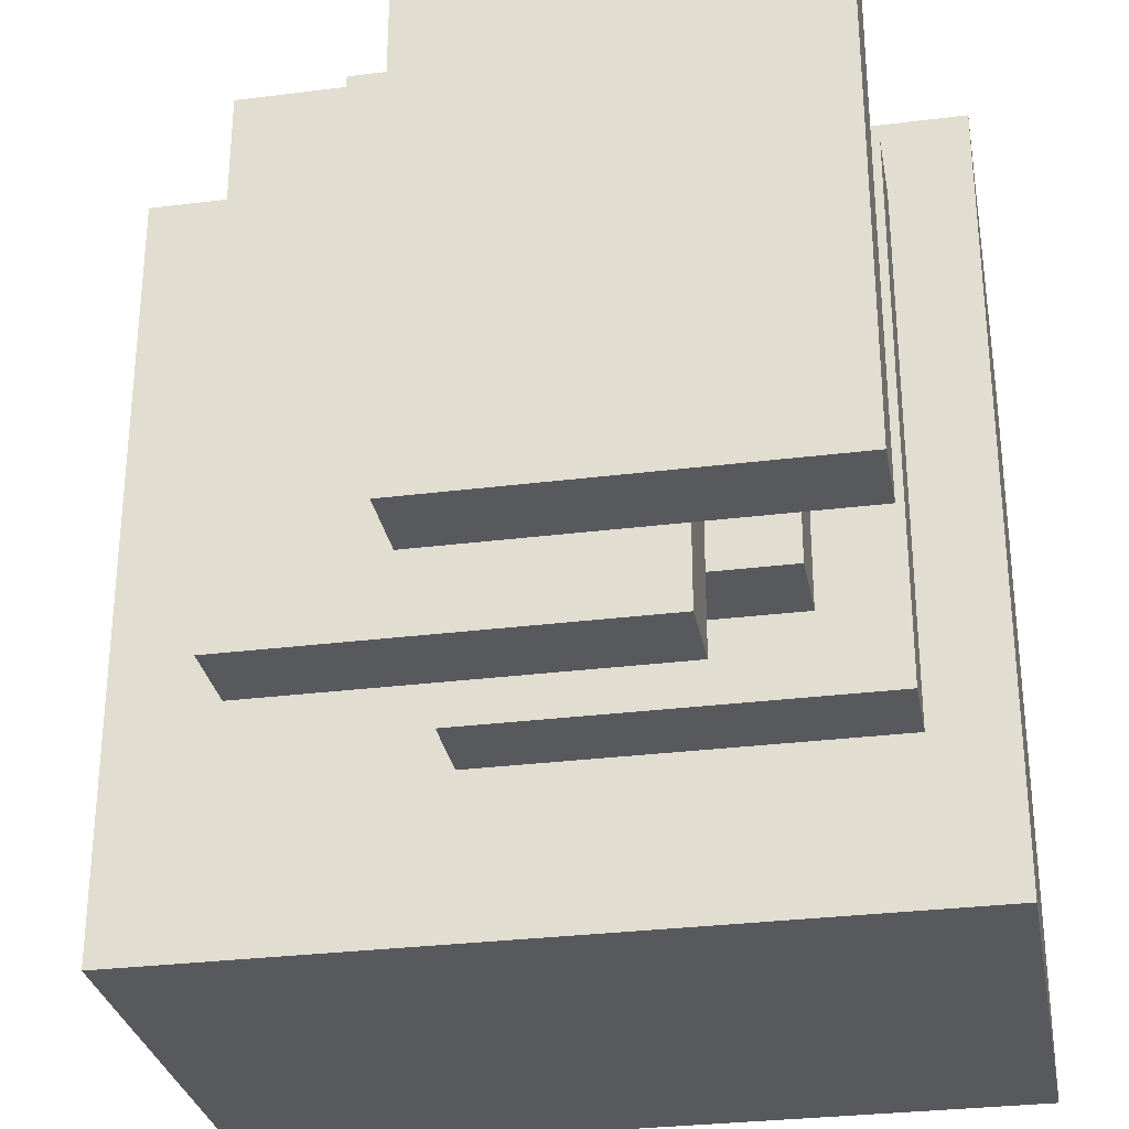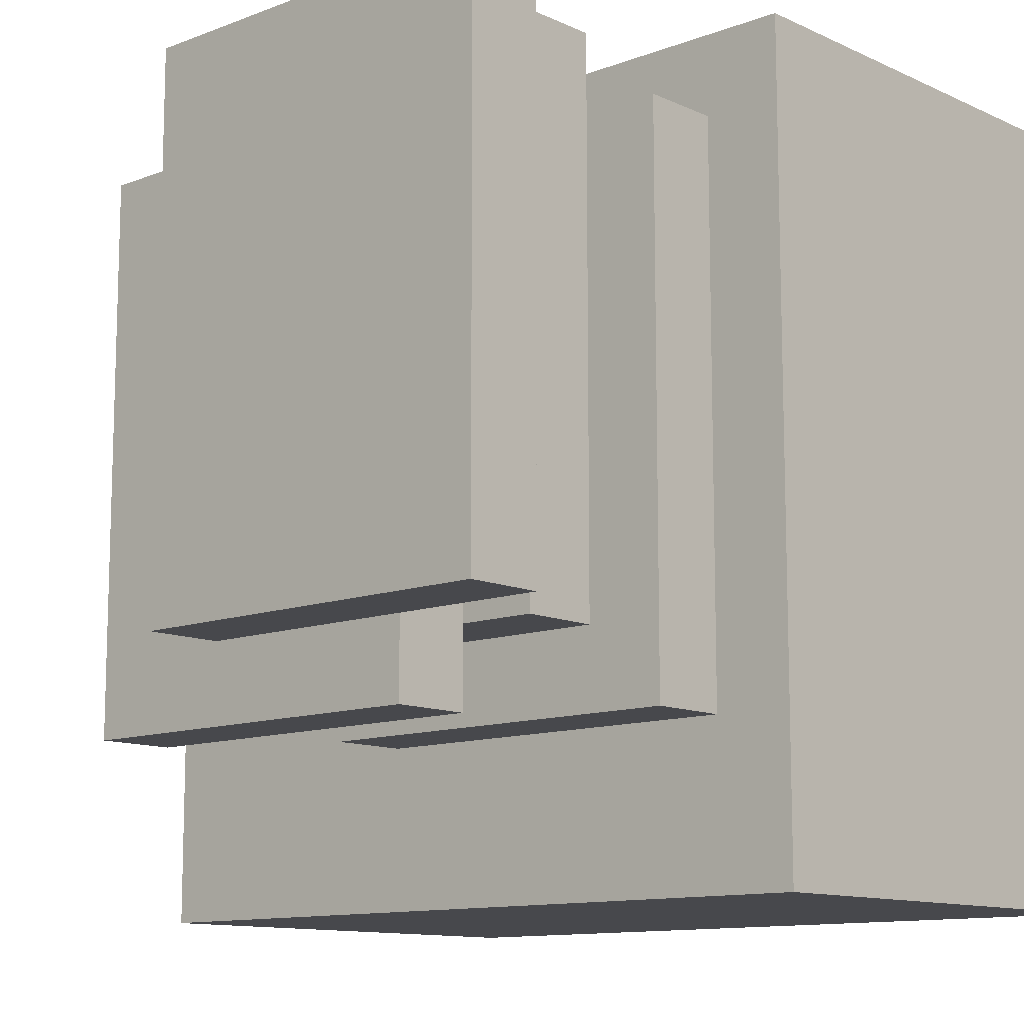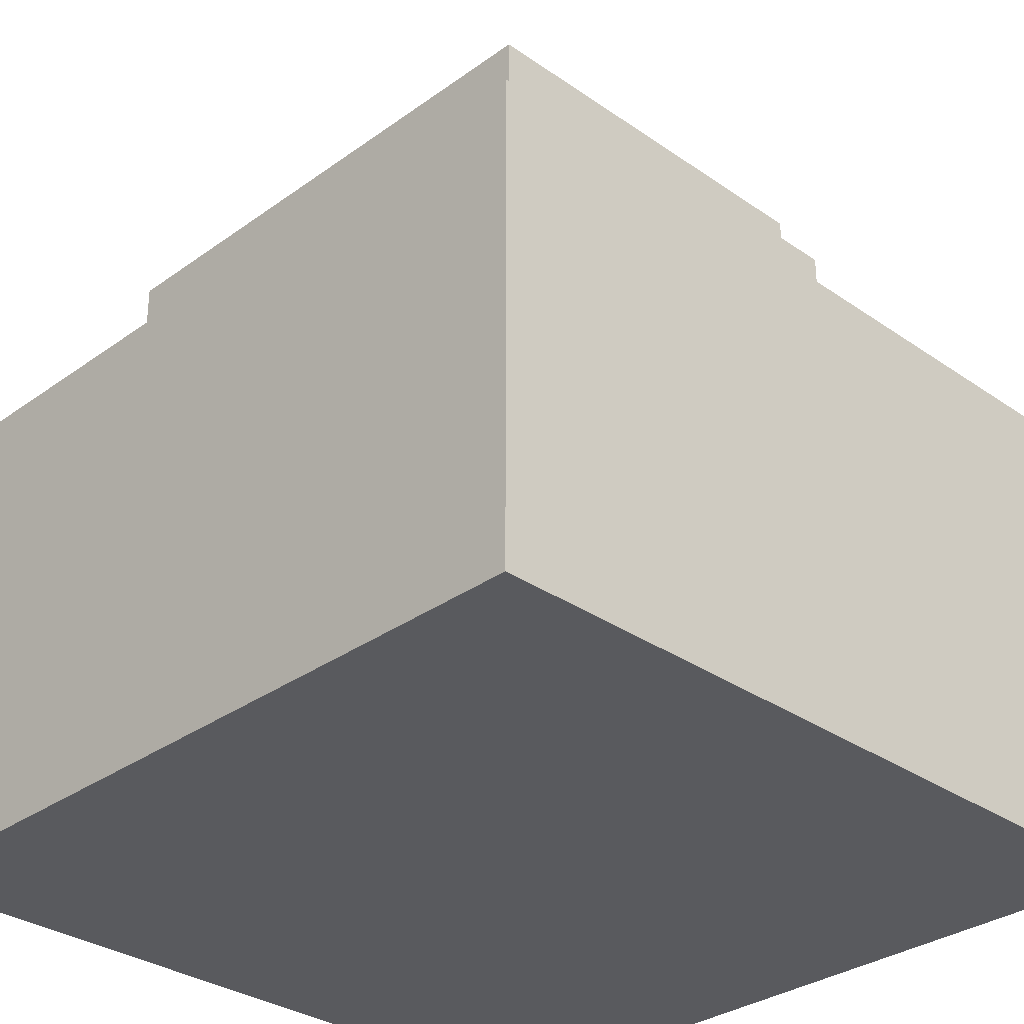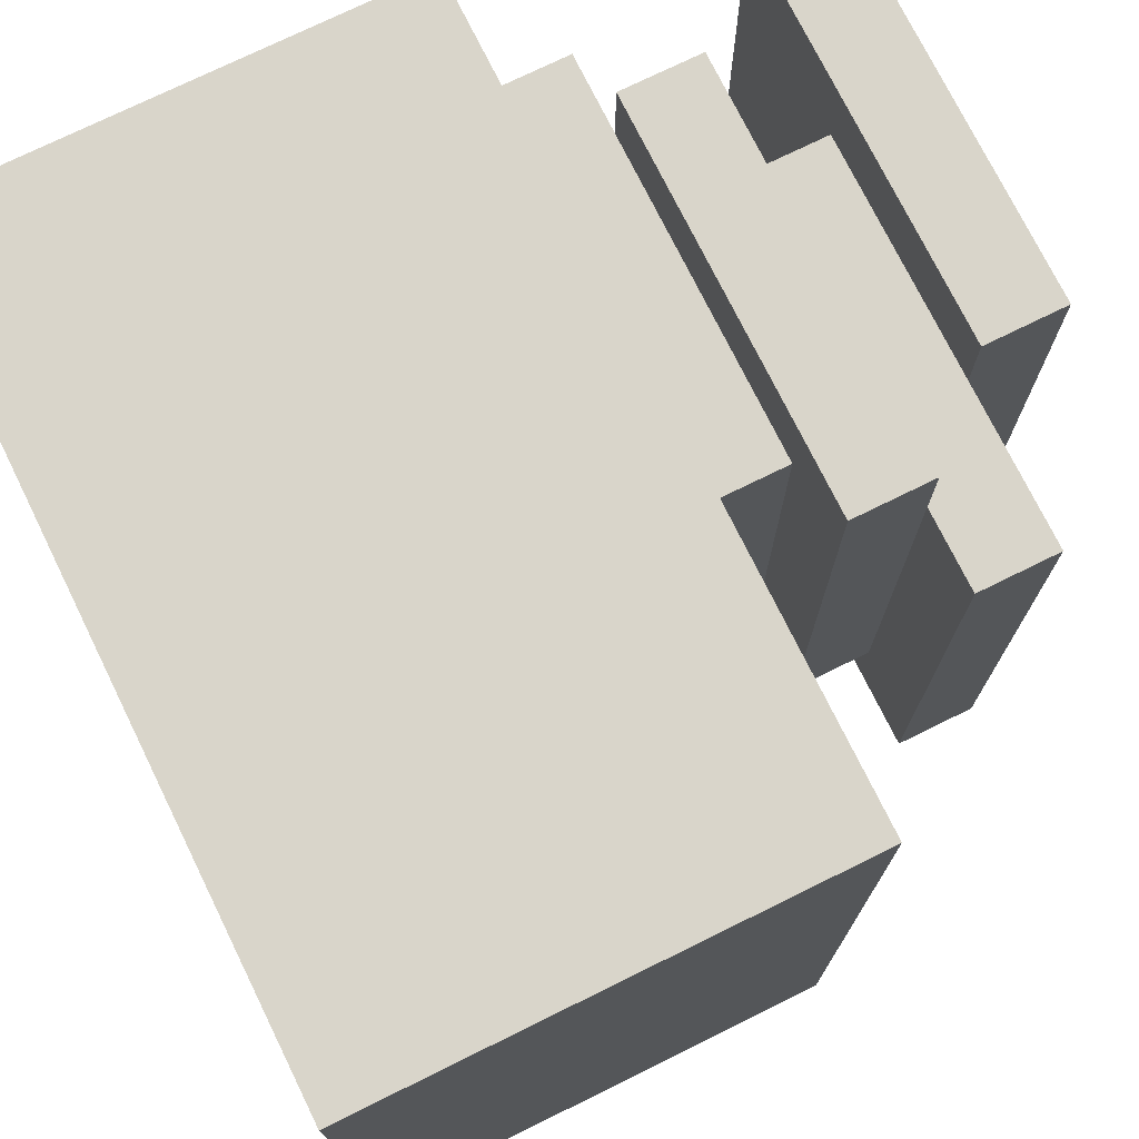
<metadata>
{"format":"obj","ext":"obj","renderer":"f3d","projection":"perspective","resolution":1024,"background":"white","views":[{"elev":-30.0,"azim":-169.6,"up":"+Z"},{"elev":-11.6,"azim":-137.6,"up":"+Z"},{"elev":-31.6,"azim":135.5,"up":"+Y"},{"elev":74.4,"azim":63.8,"up":"+Z"}]}
</metadata>
<code>
o
v -0.5 0 0.5
v -0.5 0 -0.5
v -0.5 0.5 0.2
v -0.5 0.5 0.1
v -0.5 0.5 -0.4
v -0.5 0.5 -0.5
v -0.5 0.6 0.5
v -0.5 0.6 0.2
v -0.5 0.6 0.1
v -0.5 0.6 -0.4
v -0.5 0.6 -0.5
v -0.4 0.6 0.4
v -0.4 0.6 0.2
v -0.4 0.6 0.1
v -0.4 0.6 -0.1
v -0.4 0.6 -0.2
v -0.4 0.6 -0.3
v -0.4 0.7 0.4
v -0.4 0.7 -0.1
v -0.4 0.7 -0.2
v -0.4 0.7 -0.3
v -0.4 0.9 0.5
v -0.4 0.9 0.4
v -0.4 0.9 0.2
v -0.4 0.9 0.1
v -0.4 0.9 -0.1
v -0.4 0.9 -0.2
v -0.4 1 0.5
v -0.4 1 0.4
v -0.4 1 0.2
v -0.4 1 0.1
v -0.4 1 -0.1
v -0.4 1 -0.2
v -0.3 0.7 0.5
v -0.3 0.7 0.4
v -0.3 0.7 0.2
v -0.3 0.7 0.1
v -0.3 0.7 -0.1
v -0.3 0.7 -0.2
v -0.3 0.8 0.5
v -0.3 0.8 0.2
v -0.3 0.8 0.1
v -0.3 0.8 -0.2
v -0.2 0.8 0.4
v -0.2 0.8 0.3
v -0.2 0.8 0.2
v -0.2 0.8 0.1
v -0.2 0.8 -0.2
v -0.2 0.8 -0.3
v -0.2 0.9 0.4
v -0.2 0.9 0.3
v -0.2 0.9 0.2
v -0.2 0.9 0
v -0.2 0.9 -0.2
v -0.2 0.9 -0.3
v 0.1 0.6 0.4
v 0.1 0.6 0.1
v 0.1 0.6 0
v 0.1 0.6 -0.3
v 0.1 0.7 0.4
v 0.1 0.7 0.1
v 0.1 0.7 0
v 0.1 0.7 -0.2
v 0.1 0.7 -0.3
v 0.1 0.9 0.5
v 0.1 0.9 0.4
v 0.1 0.9 0.3
v 0.1 0.9 0.2
v 0.1 0.9 0.1
v 0.1 0.9 0
v 0.1 0.9 -0.1
v 0.1 0.9 -0.2
v 0.1 1 0.5
v 0.1 1 0.3
v 0.1 1 0.2
v 0.1 1 0
v 0.1 1 -0.2
v 0.2 0.7 0.5
v 0.2 0.7 -0.2
v 0.2 0.8 0.5
v 0.2 0.8 0.4
v 0.2 0.8 0.3
v 0.2 0.8 -0.2
v 0.3 0.8 0.4
v 0.3 0.8 0.3
v 0.3 0.8 -0.3
v 0.3 0.9 0.4
v 0.3 0.9 0.3
v 0.3 0.9 -0.3
v 0.5 0 0.5
v 0.5 0 -0.5
v 0.5 0.2 0.2
v 0.5 0.2 0.1
v 0.5 0.3 0.2
v 0.5 0.3 0.1
v 0.5 0.4 0.5
v 0.5 0.4 0.4
v 0.5 0.5 0.2
v 0.5 0.5 0.1
v 0.5 0.5 -0.2
v 0.5 0.5 -0.3
v 0.5 0.6 0.5
v 0.5 0.6 0.4
v 0.5 0.6 0.2
v 0.5 0.6 0.1
v 0.5 0.6 -0.2
v 0.5 0.6 -0.3
v 0.5 0.6 -0.5
v -0.5 0 0.5
v -0.5 0.6 0.5
v -0.4 0.1 0.5
v -0.4 0.2 0.5
v -0.4 0.9 0.5
v -0.4 1 0.5
v -0.3 0.1 0.5
v -0.3 0.2 0.5
v -0.3 0.5 0.5
v -0.3 0.6 0.5
v -0.3 0.7 0.5
v -0.3 0.8 0.5
v -0.3 0.9 0.5
v -0.3 1 0.5
v -0.2 0.5 0.5
v -0.2 0.6 0.5
v -0.2 0.7 0.5
v -0.2 0.8 0.5
v -0.2 0.9 0.5
v -0.2 1 0.5
v -0.1 0.7 0.5
v -0.1 0.8 0.5
v -0.1 0.9 0.5
v -0.1 1 0.5
v 0 0.3 0.5
v 0 0.6 0.5
v 0 0.9 0.5
v 0 1 0.5
v 0.1 0.3 0.5
v 0.1 0.6 0.5
v 0.1 0.9 0.5
v 0.1 1 0.5
v 0.2 0.1 0.5
v 0.2 0.3 0.5
v 0.2 0.5 0.5
v 0.2 0.6 0.5
v 0.2 0.7 0.5
v 0.2 0.8 0.5
v 0.3 0.1 0.5
v 0.3 0.3 0.5
v 0.3 0.5 0.5
v 0.3 0.6 0.5
v 0.4 0.4 0.5
v 0.4 0.6 0.5
v 0.5 0 0.5
v 0.5 0.4 0.5
v 0.5 0.6 0.5
v -0.4 0.6 0.4
v -0.4 0.7 0.4
v -0.3 0.6 0.4
v -0.3 0.7 0.4
v -0.2 0.6 0.4
v -0.2 0.7 0.4
v -0.2 0.8 0.4
v -0.2 0.9 0.4
v -0.1 0.7 0.4
v -0.1 0.8 0.4
v -0.1 0.9 0.4
v 0 0.6 0.4
v 0 0.9 0.4
v 0.1 0.6 0.4
v 0.1 0.7 0.4
v 0.1 0.9 0.4
v 0.2 0.8 0.4
v 0.2 0.9 0.4
v 0.3 0.8 0.4
v 0.3 0.9 0.4
v -0.4 0.9 -0.2
v -0.4 1 -0.2
v -0.3 0.7 -0.2
v -0.3 0.8 -0.2
v -0.3 0.9 -0.2
v -0.3 1 -0.2
v -0.2 0.8 -0.2
v -0.2 0.9 -0.2
v -0.2 1 -0.2
v 0 0.9 -0.2
v 0 1 -0.2
v 0.1 0.7 -0.2
v 0.1 0.9 -0.2
v 0.1 1 -0.2
v 0.2 0.7 -0.2
v 0.2 0.8 -0.2
v -0.4 0.6 -0.3
v -0.4 0.7 -0.3
v -0.2 0.8 -0.3
v -0.2 0.9 -0.3
v 0 0.6 -0.3
v 0.1 0.6 -0.3
v 0.1 0.7 -0.3
v 0.3 0.8 -0.3
v 0.3 0.9 -0.3
v -0.5 0 -0.5
v -0.5 0.5 -0.5
v -0.5 0.6 -0.5
v -0.4 0.5 -0.5
v -0.4 0.6 -0.5
v -0.3 0.5 -0.5
v -0.3 0.6 -0.5
v -0.2 0.5 -0.5
v -0.2 0.6 -0.5
v 0 0.5 -0.5
v 0 0.6 -0.5
v 0.1 0.5 -0.5
v 0.1 0.6 -0.5
v 0.5 0 -0.5
v 0.5 0.6 -0.5
v -0.5 0 0.5
v 0.5 0 0.5
v -0.5 0 -0.5
v 0.5 0 -0.5
v -0.3 0.7 0.5
v -0.2 0.7 0.5
v -0.1 0.7 0.5
v 0.2 0.7 0.5
v -0.3 0.7 0.4
v -0.2 0.7 0.4
v -0.1 0.7 0.4
v 0.1 0.7 0.4
v 0.1 0.7 0.1
v 0.1 0.7 0
v 0.1 0.7 -0.2
v 0.2 0.7 -0.2
v 0.2 0.8 0.4
v 0.3 0.8 0.4
v 0.2 0.8 0.3
v 0.3 0.8 0.3
v -0.2 0.8 -0.2
v 0.2 0.8 -0.2
v -0.2 0.8 -0.3
v 0.3 0.8 -0.3
v -0.4 0.9 0.5
v -0.3 0.9 0.5
v -0.2 0.9 0.5
v -0.1 0.9 0.5
v 0 0.9 0.5
v 0.1 0.9 0.5
v -0.4 0.9 0.4
v -0.3 0.9 0.4
v -0.2 0.9 0.4
v -0.1 0.9 0.4
v 0 0.9 0.4
v 0.1 0.9 0.4
v -0.3 0.9 0.3
v -0.2 0.9 0.3
v -0.4 0.9 0.2
v -0.3 0.9 0.2
v -0.2 0.9 0.2
v -0.4 0.9 0.1
v -0.3 0.9 0.1
v -0.3 0.9 0
v -0.2 0.9 0
v -0.4 0.9 -0.1
v -0.3 0.9 -0.1
v -0.4 0.9 -0.2
v -0.3 0.9 -0.2
v -0.2 0.9 -0.2
v -0.5 0.6 0.5
v -0.3 0.6 0.5
v -0.2 0.6 0.5
v 0 0.6 0.5
v 0.1 0.6 0.5
v 0.2 0.6 0.5
v 0.3 0.6 0.5
v 0.4 0.6 0.5
v 0.5 0.6 0.5
v -0.4 0.6 0.4
v -0.3 0.6 0.4
v -0.2 0.6 0.4
v 0 0.6 0.4
v 0.1 0.6 0.4
v 0.2 0.6 0.4
v 0.3 0.6 0.4
v 0.4 0.6 0.4
v 0.5 0.6 0.4
v -0.5 0.6 0.2
v -0.4 0.6 0.2
v 0.4 0.6 0.2
v 0.5 0.6 0.2
v -0.5 0.6 0.1
v -0.4 0.6 0.1
v 0.1 0.6 0.1
v 0.3 0.6 0.1
v 0.4 0.6 0.1
v 0.5 0.6 0.1
v 0.1 0.6 0
v 0.3 0.6 0
v 0.4 0.6 0
v -0.4 0.6 -0.1
v -0.4 0.6 -0.2
v 0.4 0.6 -0.2
v 0.5 0.6 -0.2
v -0.4 0.6 -0.3
v 0 0.6 -0.3
v 0.1 0.6 -0.3
v 0.2 0.6 -0.3
v 0.3 0.6 -0.3
v 0.4 0.6 -0.3
v 0.5 0.6 -0.3
v -0.5 0.6 -0.4
v -0.4 0.6 -0.4
v -0.3 0.6 -0.4
v -0.2 0.6 -0.4
v 0.2 0.6 -0.4
v 0.3 0.6 -0.4
v -0.5 0.6 -0.5
v -0.4 0.6 -0.5
v -0.3 0.6 -0.5
v -0.2 0.6 -0.5
v 0 0.6 -0.5
v 0.1 0.6 -0.5
v 0.5 0.6 -0.5
v -0.4 0.7 0.4
v -0.3 0.7 0.4
v -0.3 0.7 0.2
v -0.3 0.7 0.1
v -0.4 0.7 -0.1
v -0.3 0.7 -0.1
v -0.4 0.7 -0.2
v -0.3 0.7 -0.2
v 0.1 0.7 -0.2
v -0.4 0.7 -0.3
v 0.1 0.7 -0.3
v -0.3 0.8 0.5
v -0.2 0.8 0.5
v -0.1 0.8 0.5
v 0.2 0.8 0.5
v -0.2 0.8 0.4
v -0.1 0.8 0.4
v 0.2 0.8 0.4
v -0.2 0.8 0.3
v -0.3 0.8 0.2
v -0.2 0.8 0.2
v -0.3 0.8 0.1
v -0.2 0.8 0.1
v -0.3 0.8 -0.2
v -0.2 0.8 -0.2
v 0.1 0.9 0.4
v 0.2 0.9 0.4
v 0.3 0.9 0.4
v 0.1 0.9 0.3
v 0.2 0.9 0.3
v 0.3 0.9 0.3
v 0.1 0.9 0.2
v 0.2 0.9 0.2
v 0.1 0.9 0.1
v 0.2 0.9 0.1
v 0.1 0.9 0
v 0.2 0.9 0
v 0.1 0.9 -0.1
v 0.2 0.9 -0.1
v -0.2 0.9 -0.2
v 0 0.9 -0.2
v 0.1 0.9 -0.2
v 0.2 0.9 -0.2
v -0.2 0.9 -0.3
v 0.3 0.9 -0.3
v -0.4 1 0.5
v -0.3 1 0.5
v -0.2 1 0.5
v -0.1 1 0.5
v 0 1 0.5
v 0.1 1 0.5
v -0.4 1 0.4
v -0.3 1 0.4
v -0.2 1 0.4
v -0.1 1 0.4
v 0 1 0.4
v -0.3 1 0.3
v -0.2 1 0.3
v -0.1 1 0.3
v 0.1 1 0.3
v -0.4 1 0.2
v -0.3 1 0.2
v -0.2 1 0.2
v -0.1 1 0.2
v 0 1 0.2
v 0.1 1 0.2
v -0.4 1 0.1
v -0.3 1 0.1
v -0.2 1 0.1
v -0.1 1 0.1
v 0 1 0.1
v -0.3 1 0
v -0.2 1 0
v -0.1 1 0
v 0.1 1 0
v -0.4 1 -0.1
v -0.3 1 -0.1
v -0.2 1 -0.1
v 0 1 -0.1
v -0.4 1 -0.2
v -0.3 1 -0.2
v -0.2 1 -0.2
v 0 1 -0.2
v 0.1 1 -0.2
f 3 2 1
f 4 2 3
f 5 2 4
f 6 2 5
f 7 3 1
f 8 4 3
f 8 3 7
f 9 5 4
f 9 4 8
f 10 6 5
f 10 5 9
f 11 6 10
f 18 13 12
f 18 14 13
f 18 15 14
f 19 16 15
f 19 15 18
f 20 17 16
f 20 16 19
f 21 17 20
f 28 23 22
f 29 24 23
f 29 23 28
f 30 25 24
f 30 24 29
f 31 26 25
f 31 25 30
f 32 27 26
f 32 26 31
f 33 27 32
f 40 35 34
f 40 36 35
f 41 37 36
f 41 36 40
f 42 39 38
f 42 37 41
f 42 38 37
f 43 39 42
f 50 45 44
f 51 46 45
f 51 45 50
f 52 49 48
f 52 46 51
f 52 47 46
f 52 48 47
f 53 49 52
f 54 49 53
f 55 49 54
f 56 57 60
f 57 58 61
f 60 57 61
f 58 59 62
f 61 58 62
f 62 59 63
f 63 59 64
f 65 66 73
f 66 67 73
f 67 68 74
f 73 67 74
f 68 69 75
f 74 68 75
f 69 70 75
f 71 72 76
f 75 70 76
f 70 71 76
f 76 72 77
f 78 79 80
f 80 79 81
f 81 79 82
f 82 79 83
f 84 85 87
f 85 86 88
f 87 85 88
f 88 86 89
f 90 91 92
f 92 91 93
f 90 92 94
f 92 93 94
f 93 91 95
f 94 93 95
f 90 94 96
f 94 95 96
f 96 95 97
f 97 95 98
f 95 91 99
f 98 95 99
f 99 91 100
f 100 91 101
f 96 97 102
f 97 98 103
f 102 97 103
f 98 99 104
f 103 98 104
f 99 100 105
f 104 99 105
f 100 101 106
f 105 100 106
f 101 91 107
f 106 101 107
f 107 91 108
f 111 110 109
f 112 110 111
f 115 111 109
f 115 112 111
f 116 110 112
f 116 112 115
f 117 110 116
f 118 110 117
f 121 114 113
f 122 114 121
f 123 116 115
f 123 117 116
f 123 118 117
f 124 118 123
f 125 120 119
f 126 120 125
f 127 122 121
f 128 122 127
f 129 126 125
f 130 126 129
f 131 128 127
f 132 128 131
f 133 124 123
f 133 123 115
f 134 124 133
f 135 132 131
f 136 132 135
f 137 134 133
f 137 133 115
f 138 134 137
f 139 136 135
f 140 136 139
f 141 115 109
f 141 138 137
f 141 137 115
f 142 138 141
f 143 138 142
f 144 138 143
f 145 130 129
f 146 130 145
f 147 141 109
f 147 142 141
f 148 143 142
f 148 142 147
f 149 144 143
f 149 143 148
f 150 144 149
f 151 148 147
f 151 149 148
f 151 150 149
f 152 150 151
f 153 147 109
f 153 151 147
f 154 152 151
f 154 151 153
f 155 152 154
f 158 157 156
f 159 157 158
f 160 159 158
f 161 159 160
f 164 161 160
f 165 163 162
f 166 163 165
f 167 164 160
f 168 166 165
f 169 164 167
f 170 164 169
f 171 168 165
f 172 171 165
f 173 171 172
f 174 173 172
f 175 173 174
f 176 177 180
f 180 177 181
f 178 179 182
f 180 181 183
f 183 181 184
f 183 184 185
f 185 184 186
f 178 182 187
f 185 186 188
f 188 186 189
f 187 182 190
f 190 182 191
f 192 193 196
f 196 193 197
f 197 193 198
f 194 195 199
f 199 195 200
f 201 202 204
f 202 203 204
f 204 203 205
f 201 204 206
f 204 205 206
f 206 205 207
f 201 206 208
f 206 207 208
f 208 207 209
f 201 208 210
f 208 209 210
f 210 209 211
f 201 210 212
f 210 211 212
f 212 211 213
f 201 212 214
f 212 213 214
f 214 213 215
f 218 217 216
f 219 217 218
f 224 221 220
f 225 222 221
f 225 221 224
f 226 223 222
f 226 222 225
f 227 223 226
f 228 223 227
f 229 223 228
f 230 223 229
f 231 223 230
f 234 233 232
f 235 233 234
f 237 235 234
f 238 237 236
f 239 235 237
f 239 237 238
f 246 241 240
f 247 242 241
f 247 241 246
f 248 243 242
f 248 242 247
f 249 244 243
f 249 243 248
f 250 245 244
f 250 244 249
f 251 245 250
f 252 247 246
f 252 248 247
f 253 248 252
f 254 252 246
f 255 253 252
f 255 252 254
f 256 253 255
f 257 255 254
f 257 256 255
f 258 256 257
f 259 258 257
f 259 256 258
f 260 256 259
f 261 259 257
f 261 260 259
f 262 260 261
f 263 262 261
f 264 260 262
f 264 262 263
f 265 260 264
f 266 267 275
f 267 268 276
f 275 267 276
f 268 269 277
f 276 268 277
f 269 270 278
f 277 269 278
f 270 271 279
f 278 270 279
f 271 272 280
f 279 271 280
f 272 273 281
f 280 272 281
f 273 274 282
f 281 273 282
f 282 274 283
f 266 275 284
f 284 275 285
f 280 281 286
f 282 283 286
f 281 282 286
f 279 280 286
f 286 283 287
f 284 285 288
f 288 285 289
f 279 286 290
f 290 286 291
f 286 287 292
f 291 286 292
f 292 287 293
f 290 291 294
f 291 292 295
f 294 291 295
f 292 293 296
f 295 292 296
f 288 289 297
f 288 297 298
f 296 293 299
f 294 295 299
f 295 296 299
f 299 293 300
f 288 298 301
f 294 299 303
f 303 299 304
f 304 299 305
f 299 300 306
f 305 299 306
f 306 300 307
f 301 302 308
f 288 301 308
f 308 302 309
f 309 302 310
f 310 302 311
f 304 305 312
f 303 304 312
f 306 307 313
f 312 305 313
f 305 306 313
f 308 309 314
f 309 310 315
f 314 309 315
f 310 311 316
f 315 310 316
f 311 302 317
f 316 311 317
f 302 303 318
f 317 302 318
f 303 312 319
f 318 303 319
f 312 313 319
f 313 307 320
f 319 313 320
f 321 322 323
f 321 323 324
f 321 324 325
f 325 324 326
f 325 326 327
f 327 326 328
f 327 328 330
f 328 329 330
f 330 329 331
f 332 333 336
f 333 334 336
f 334 335 337
f 336 334 337
f 337 335 338
f 332 336 339
f 332 339 340
f 340 339 341
f 340 341 342
f 342 341 343
f 342 343 344
f 344 343 345
f 346 347 349
f 347 348 350
f 349 347 350
f 350 348 351
f 349 350 352
f 350 351 353
f 352 350 353
f 352 353 354
f 353 351 355
f 354 353 355
f 354 355 356
f 355 351 357
f 356 355 357
f 356 357 358
f 357 351 359
f 358 357 359
f 358 359 362
f 359 351 363
f 362 359 363
f 360 361 364
f 361 362 364
f 362 363 364
f 363 351 365
f 364 363 365
f 366 367 372
f 367 368 373
f 372 367 373
f 368 369 374
f 373 368 374
f 369 370 375
f 374 369 375
f 370 371 376
f 375 370 376
f 374 375 377
f 372 373 377
f 373 374 377
f 377 375 378
f 375 376 379
f 378 375 379
f 376 371 380
f 379 376 380
f 372 377 381
f 377 378 382
f 381 377 382
f 378 379 383
f 382 378 383
f 379 380 383
f 383 380 384
f 384 380 385
f 385 380 386
f 381 382 387
f 382 383 387
f 383 384 387
f 387 384 388
f 388 384 389
f 384 385 390
f 389 384 390
f 385 386 391
f 390 385 391
f 388 389 392
f 387 388 392
f 389 390 393
f 392 389 393
f 390 391 394
f 393 390 394
f 391 386 395
f 394 391 395
f 387 392 396
f 393 394 396
f 394 395 396
f 392 393 396
f 396 395 397
f 397 395 398
f 398 395 399
f 396 397 400
f 397 398 401
f 400 397 401
f 398 399 402
f 401 398 402
f 399 395 403
f 402 399 403
f 403 395 404

</code>
